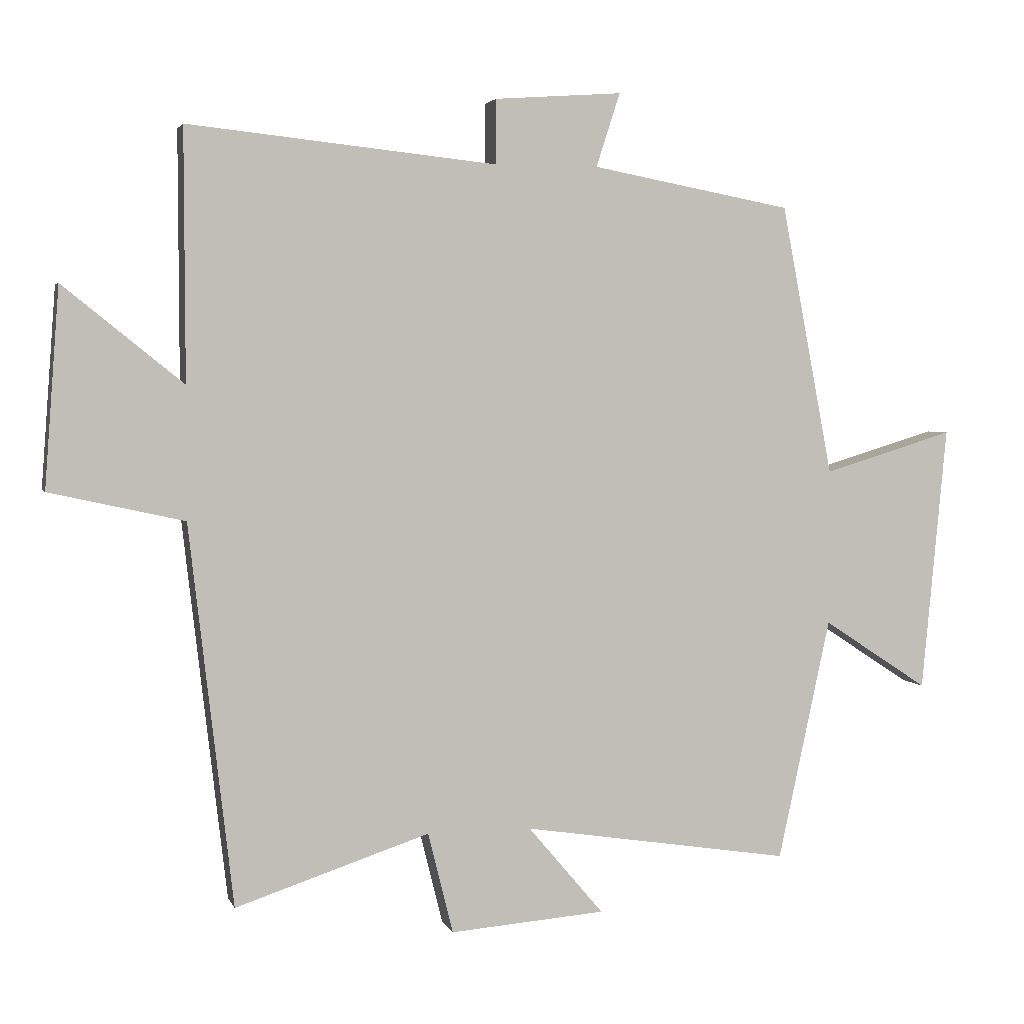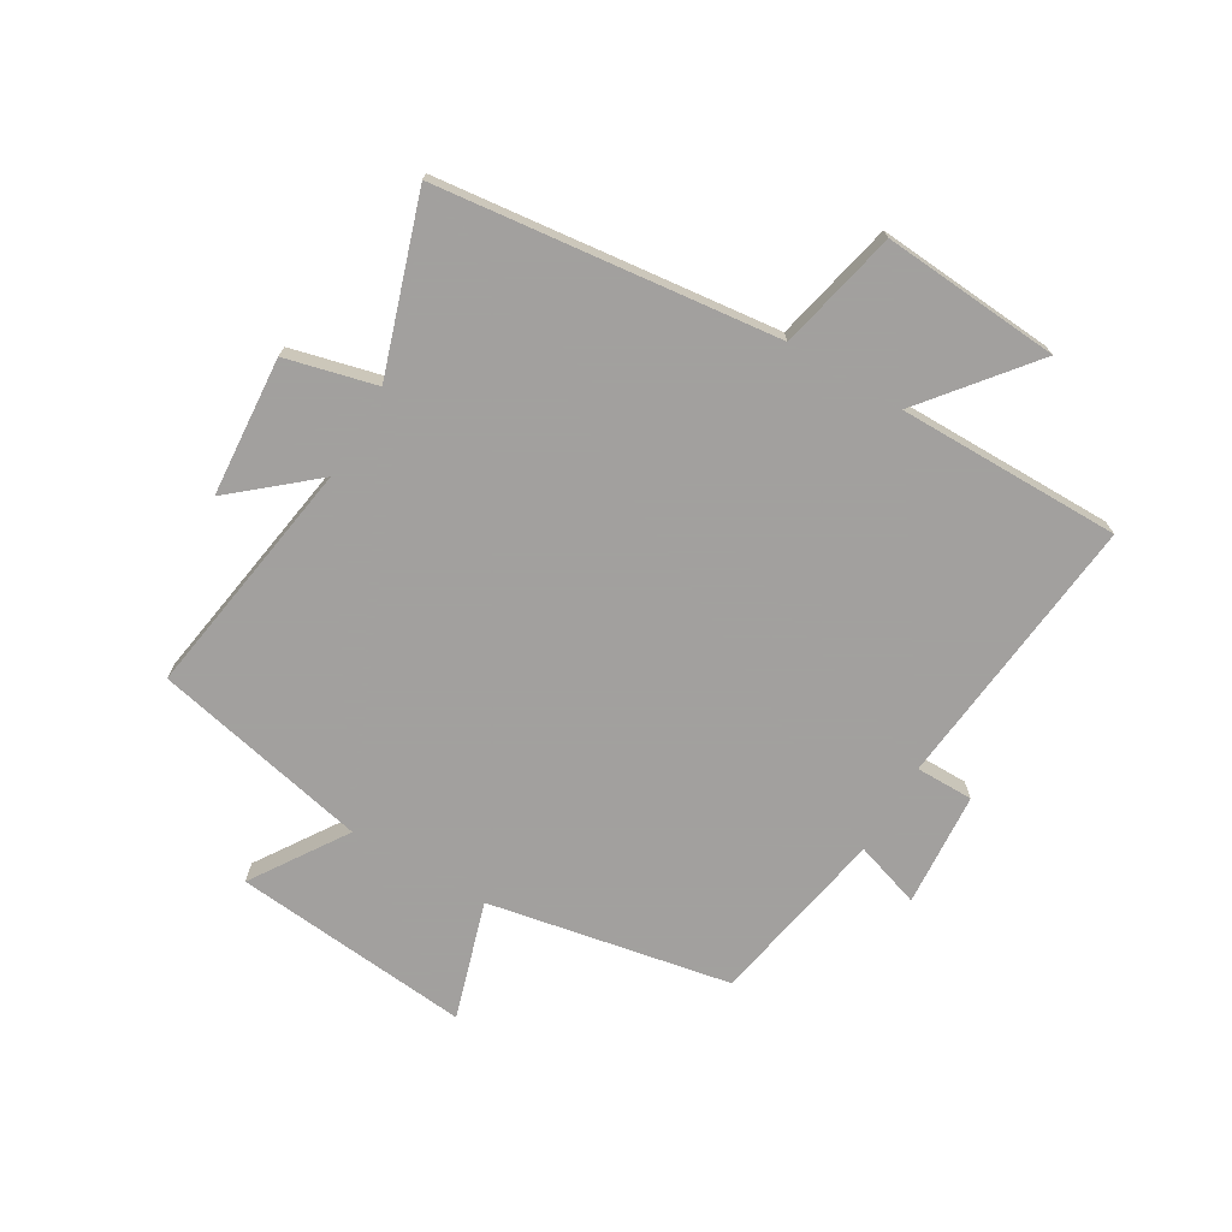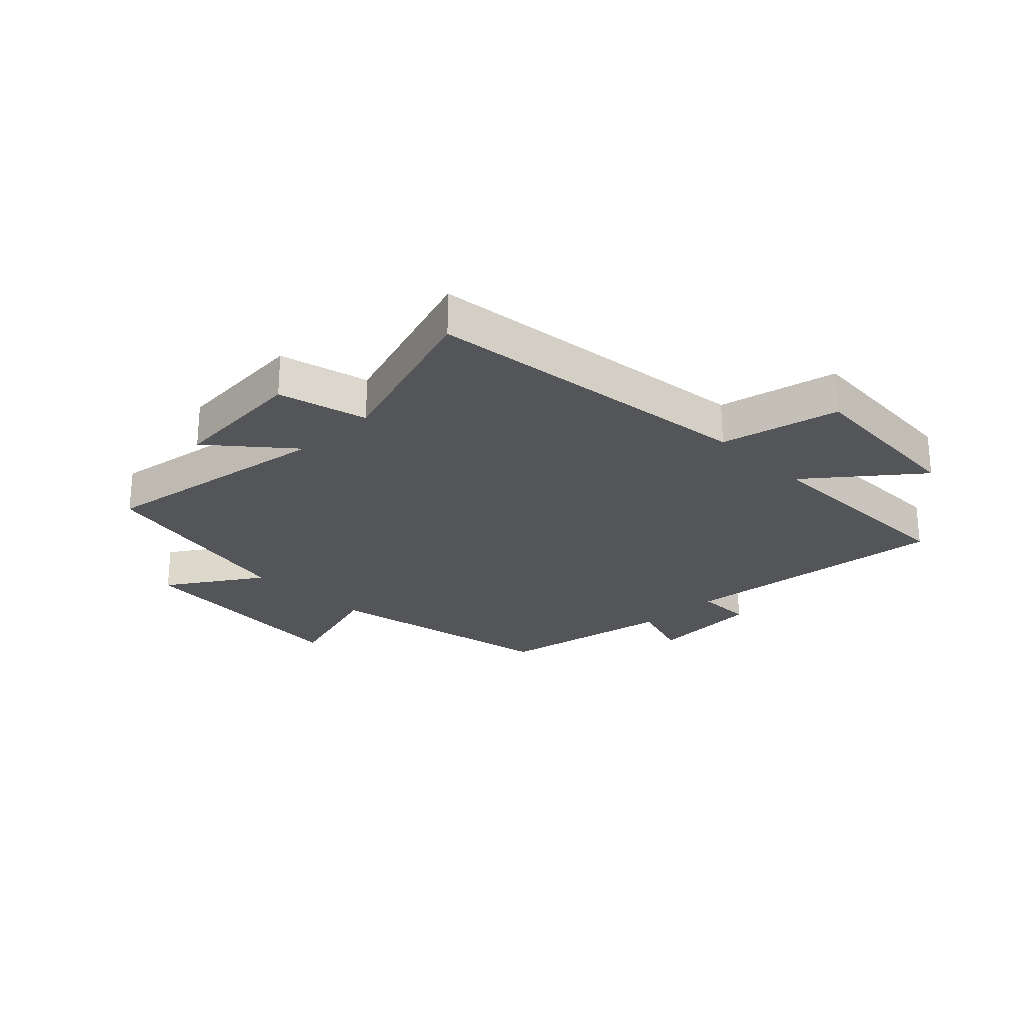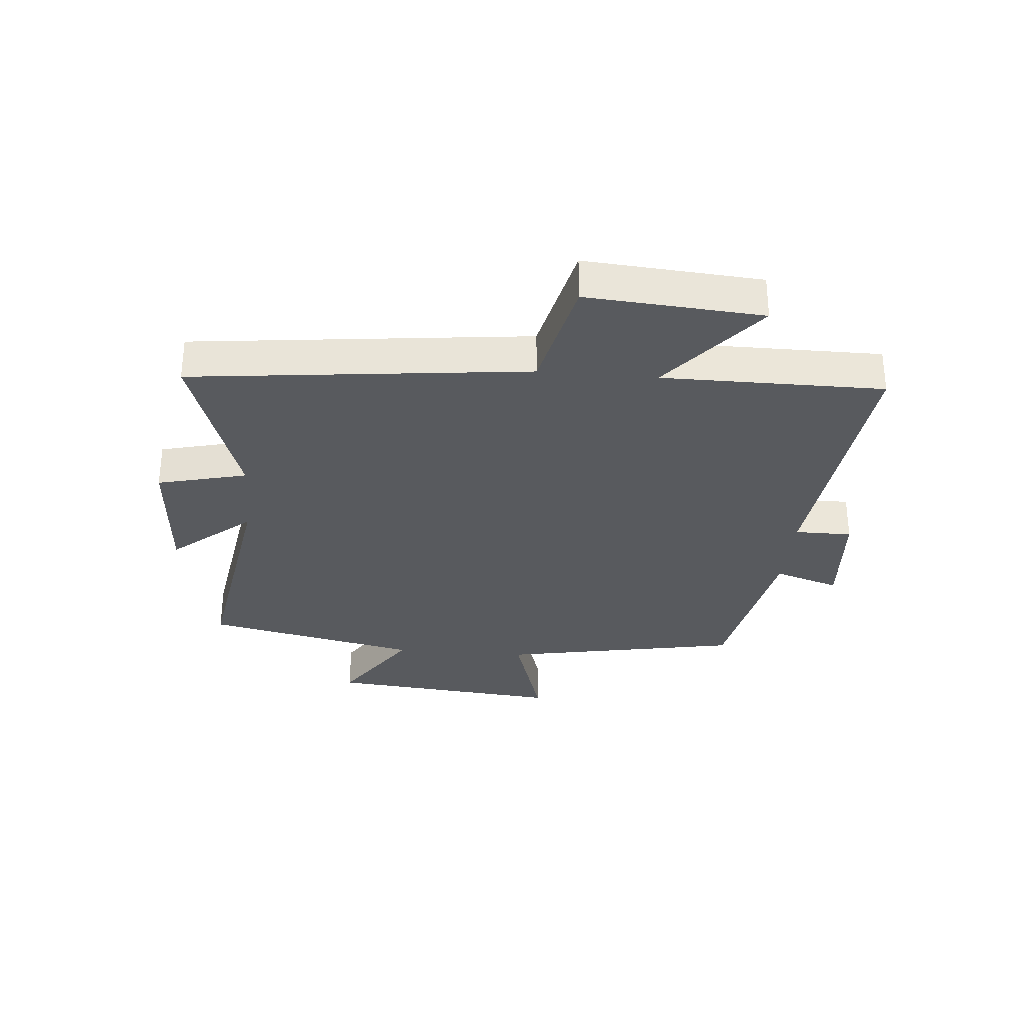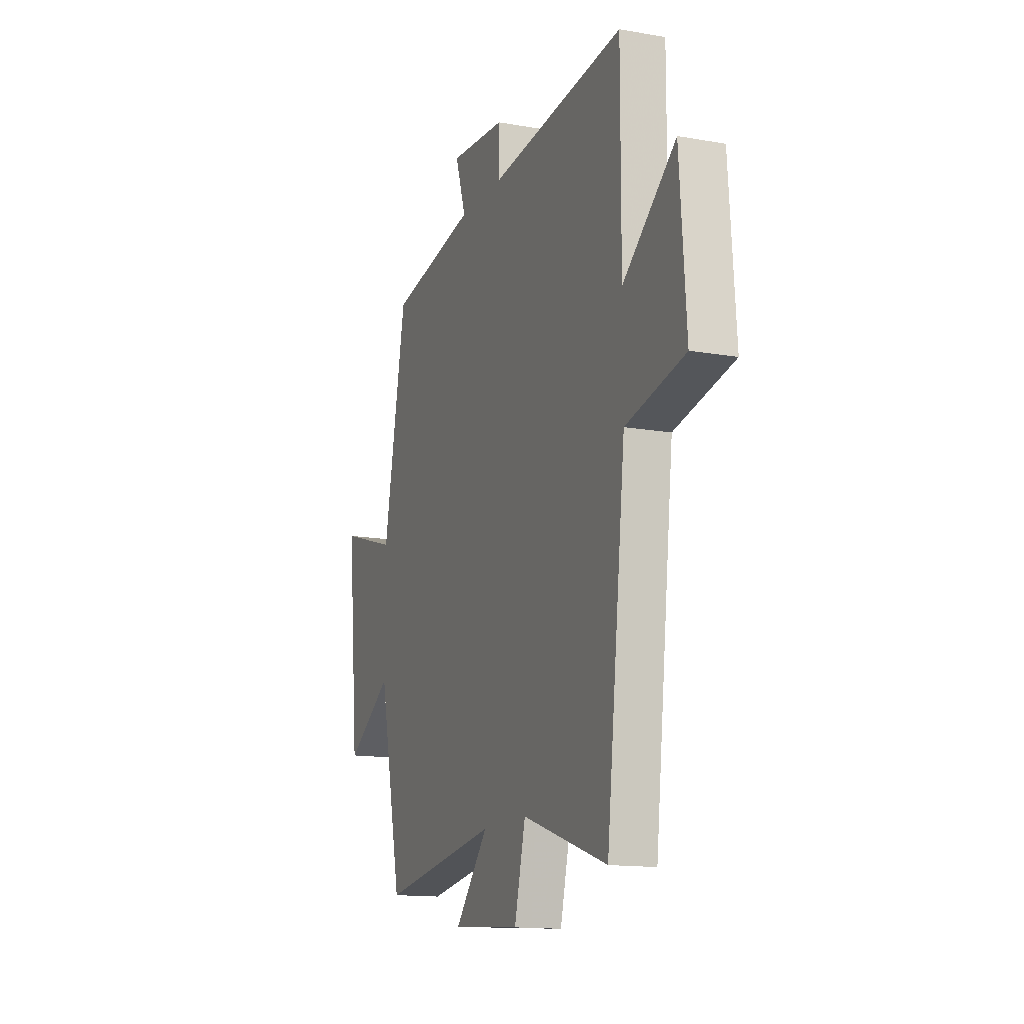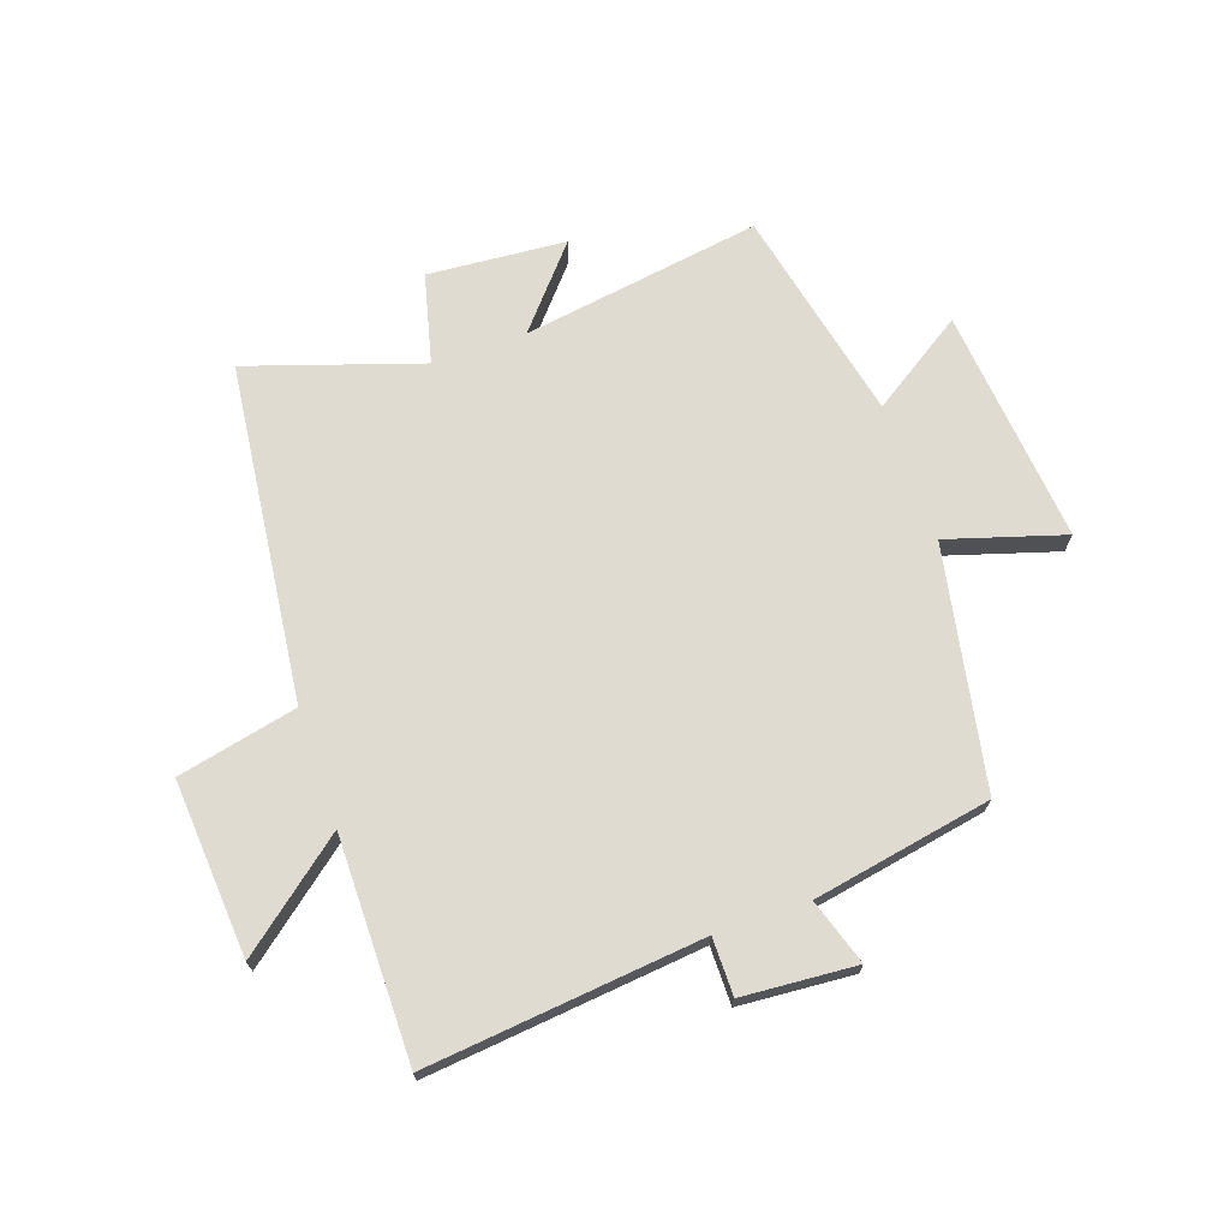
<metadata>
{"format":"obj","ext":"obj","renderer":"f3d","projection":"perspective","resolution":1024,"background":"white","views":[{"elev":3.2,"azim":-14.9,"up":"+Z"},{"elev":-71.9,"azim":-120.6,"up":"+Y"},{"elev":-24.8,"azim":-135.4,"up":"+Y"},{"elev":-31.1,"azim":-95.1,"up":"+Y"},{"elev":-14.2,"azim":-111.3,"up":"+Z"},{"elev":70.1,"azim":-19.1,"up":"+Y"}]}
</metadata>
<code>
v -0.434 0.07 -0.596
v -0.5 0.07 -0.025
v -0.702 0.07 0.02
v -0.68 0.07 0.318
v -0.5 0.07 0.173
v -0.501 0.07 0.548
v -0.036 0.07 0.5
v -0.036 0.07 0.597
v 0.156 0.07 0.611
v 0.12 0.07 0.5
v 0.422 0.07 0.444
v 0.5 0.07 0.037
v 0.697 0.07 0.097
v 0.659 0.07 -0.303
v 0.5 0.07 -0.199
v 0.421 0.07 -0.563
v 0.016 0.07 -0.5
v 0.13 0.07 -0.634
v -0.104 0.07 -0.652
v -0.142 0.07 -0.5
v -0.434 0 -0.596
v -0.5 0 -0.025
v -0.702 0 0.02
v -0.68 0 0.318
v -0.5 0 0.173
v -0.501 0 0.548
v -0.036 0 0.5
v -0.036 0 0.597
v 0.156 0 0.611
v 0.12 0 0.5
v 0.422 0 0.444
v 0.5 0 0.037
v 0.697 0 0.097
v 0.659 0 -0.303
v 0.5 0 -0.199
v 0.421 0 -0.563
v 0.016 0 -0.5
v 0.13 0 -0.634
v -0.104 0 -0.652
v -0.142 0 -0.5
f 17 18 19 20
f 15 16 17
f 15 17 20
f 12 13 14 15
f 10 11 12 15
f 10 15 20 1
f 7 8 9 10
f 5 6 7
f 5 7 10 1
f 2 3 4 5
f 1 2 5
f 40 39 38 37
f 37 36 35
f 40 37 35
f 35 34 33 32
f 35 32 31 30
f 21 40 35 30
f 30 29 28 27
f 27 26 25
f 21 30 27 25
f 25 24 23 22
f 25 22 21
f 1 21 22 2
f 2 22 23 3
f 3 23 24 4
f 4 24 25 5
f 5 25 26 6
f 6 26 27 7
f 7 27 28 8
f 8 28 29 9
f 9 29 30 10
f 10 30 31 11
f 11 31 32 12
f 12 32 33 13
f 13 33 34 14
f 14 34 35 15
f 15 35 36 16
f 16 36 37 17
f 17 37 38 18
f 18 38 39 19
f 19 39 40 20
f 20 40 21 1

</code>
